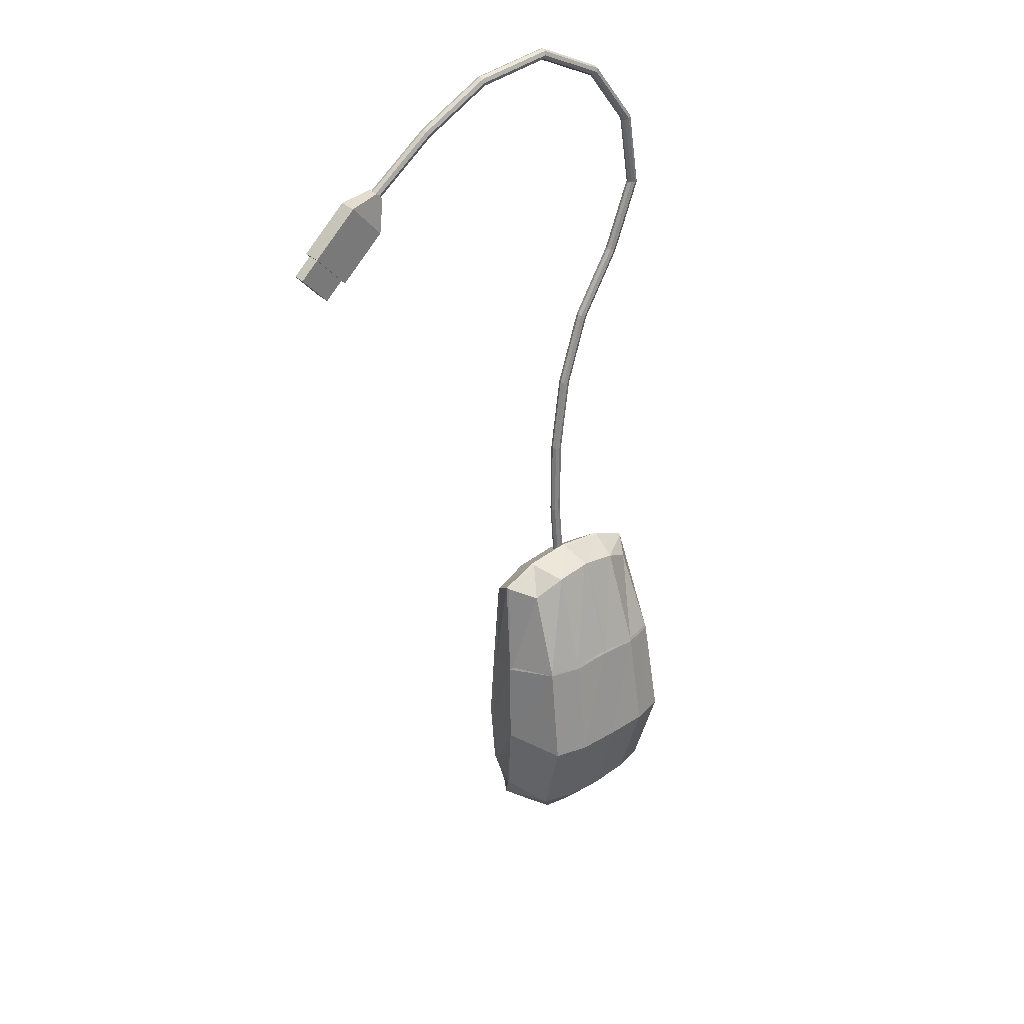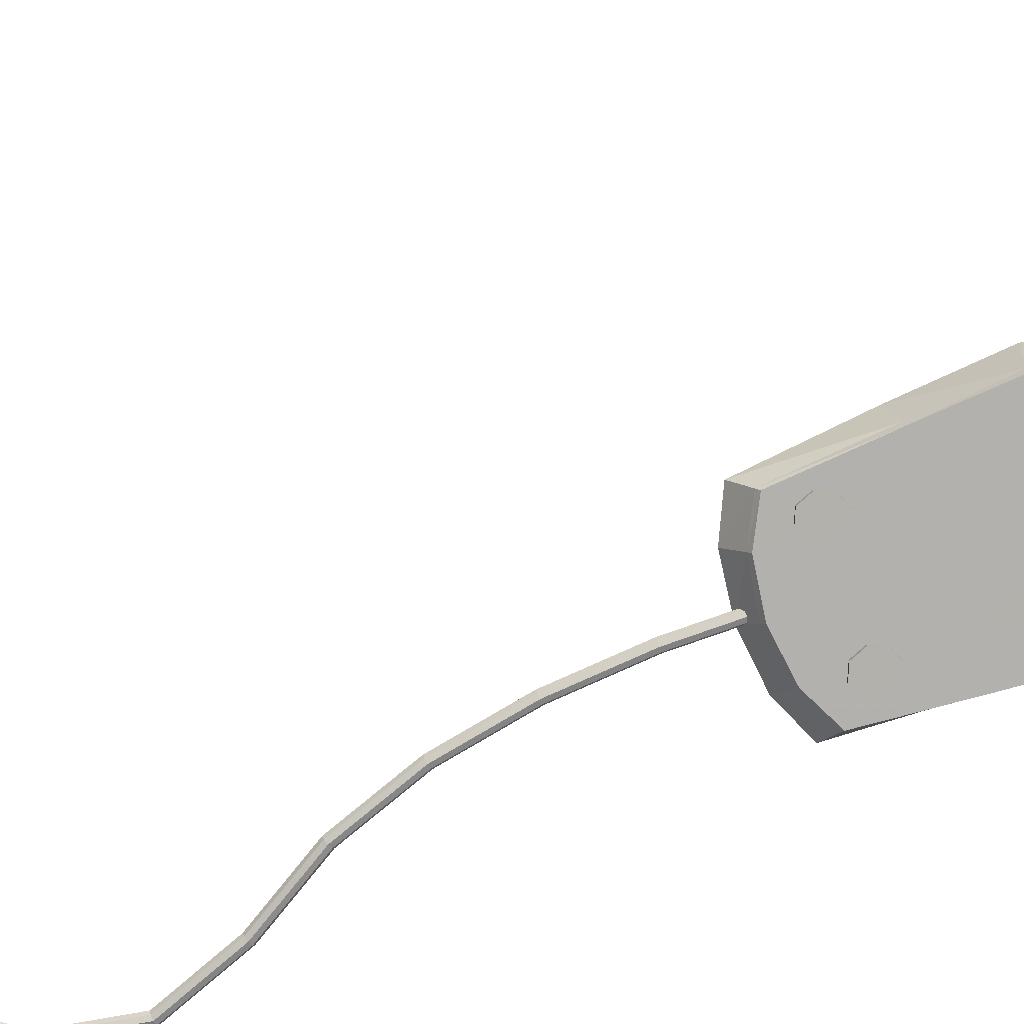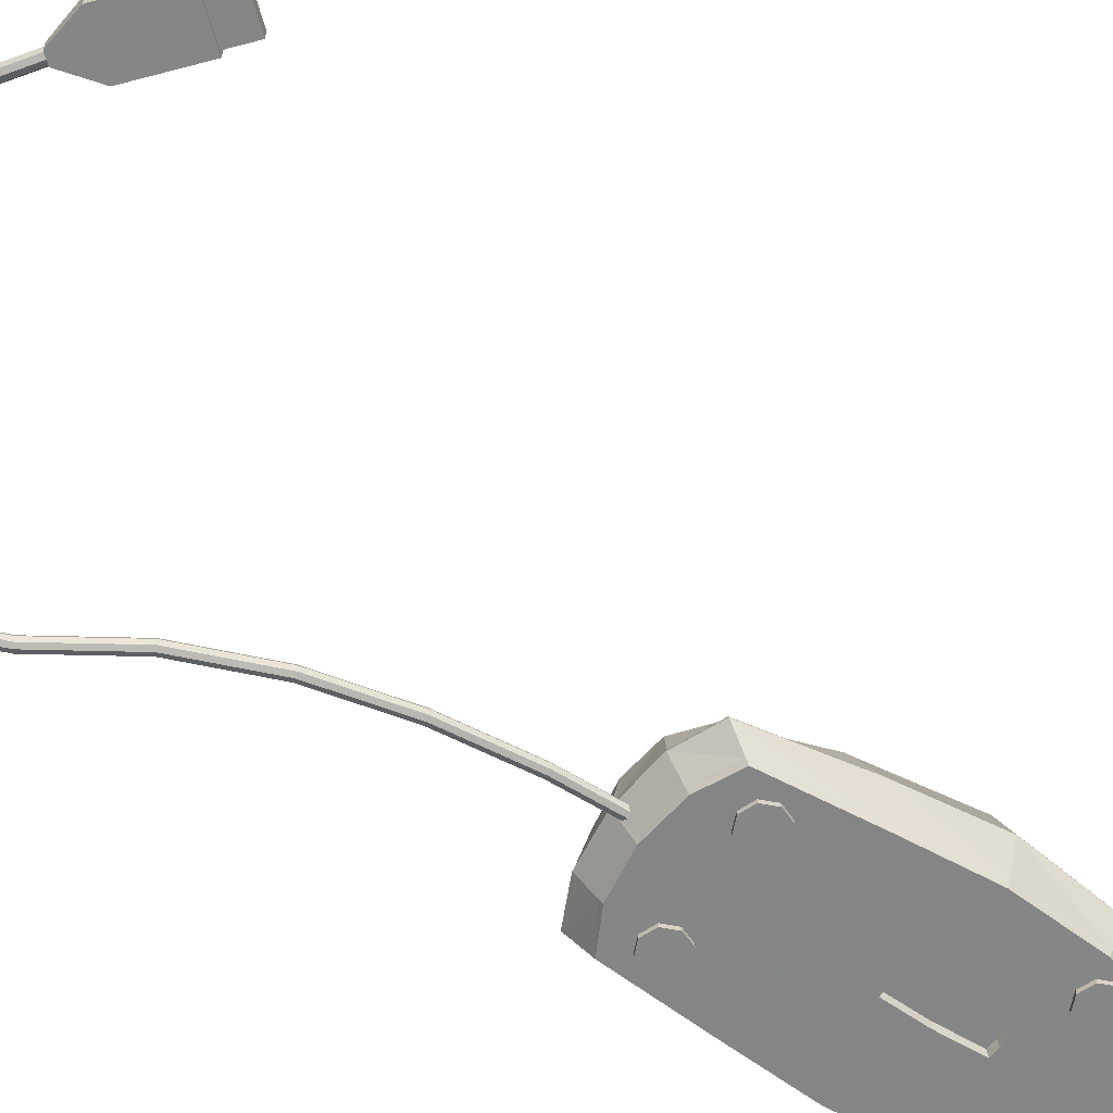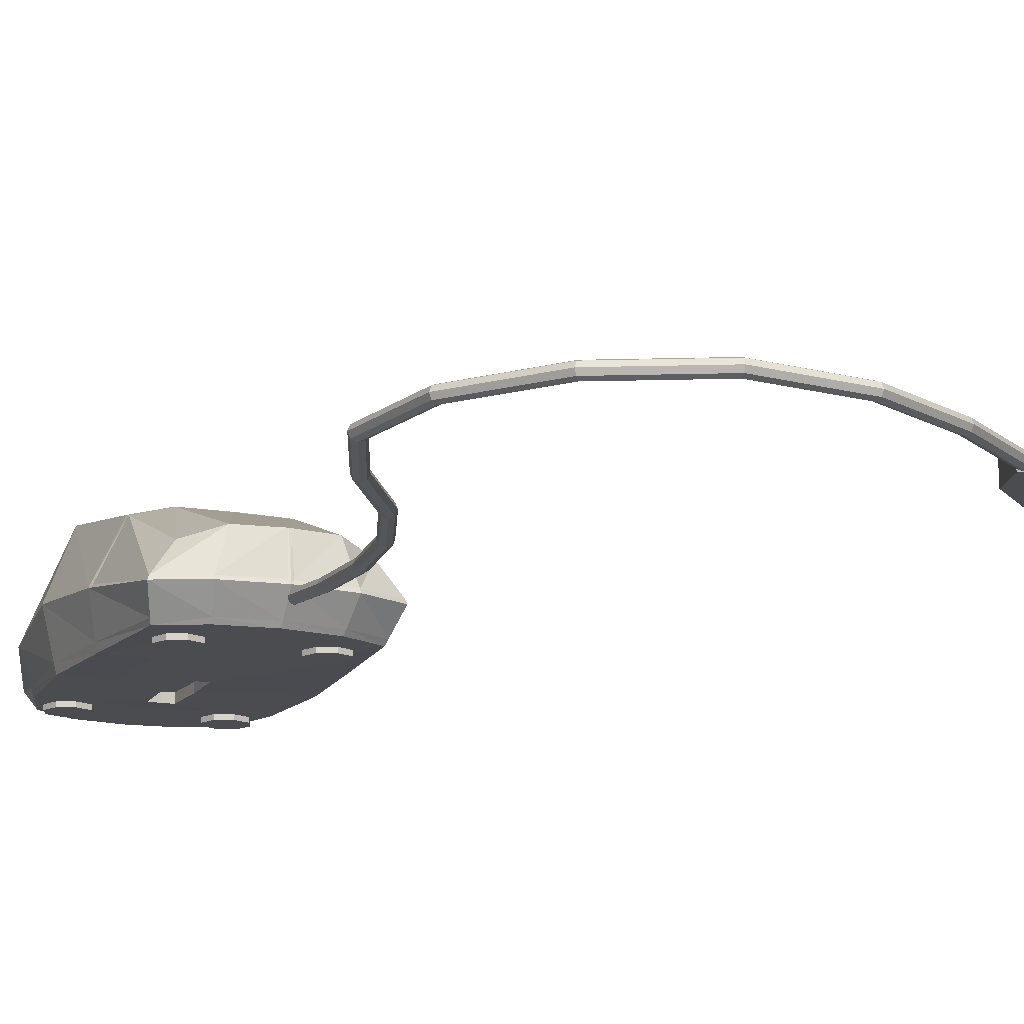
<metadata>
{"format":"obj","ext":"obj","renderer":"f3d","projection":"perspective","resolution":1024,"background":"white","views":[{"elev":33.9,"azim":140.2,"up":"+Z"},{"elev":-79.1,"azim":109.6,"up":"+Y"},{"elev":-62.0,"azim":56.7,"up":"+Y"},{"elev":-14.8,"azim":-22.8,"up":"+Y"}]}
</metadata>
<code>
g Computer_Mouse
v 23.96 -6.3e-05 48.83
v 23.96 2.459 48.83
v 28.11 -6.3e-05 53.5
v 28.11 2.459 53.5
v 34.17 -6.3e-05 48.12
v 34.17 2.459 48.12
v 30.02 -6.3e-05 43.45
v 30.02 2.459 43.45
v 22.83 -6.3e-05 53.12
v 22.83 1.646 53.12
v 23.71 -6.3e-05 54.12
v 23.71 1.646 54.12
v 24.41 -6.3e-05 48.43
v 24.41 2.459 48.43
v 28.56 -6.3e-05 53.1
v 28.56 2.459 53.1
v 23.83 -6.3e-05 49.34
v 23.83 2.362 49.34
v 27.58 -6.3e-05 53.57
v 27.58 2.362 53.57
v 33.9 0.401 47.82
v 33.9 2.058 47.82
v 30.29 0.401 43.75
v 30.29 2.058 43.75
v 36.33 0.401 45.67
v 36.33 2.058 45.67
v 32.72 0.401 41.59
v 32.72 2.058 41.59
v -8.273 3.439 -18.73
v -8.049 2.588 -8.05
v -7.846 3.111 -8.006
v -7.331 3.336 -7.978
v -6.806 3.132 -7.982
v -6.58 2.618 -8.016
v -6.783 2.095 -8.059
v -7.298 1.87 -8.087
v -7.822 2.074 -8.084
v -8.736 1.839 2.549
v -8.533 2.361 2.607
v -8.021 2.582 2.685
v -7.499 2.375 2.736
v -7.275 1.859 2.731
v -7.477 1.337 2.672
v -7.99 1.115 2.594
v -8.511 1.323 2.543
v -10.65 1.234 12.98
v -10.45 1.754 13.06
v -9.947 1.971 13.21
v -9.44 1.758 13.33
v -9.223 1.239 13.36
v -9.422 0.7189 13.29
v -9.923 0.5021 13.14
v -10.43 0.7149 13.01
v -14.21 0.8407 22.93
v -14.02 1.36 23.03
v -13.55 1.572 23.26
v -13.08 1.354 23.48
v -12.88 0.833 23.57
v -13.07 0.3142 23.46
v -13.54 0.102 23.23
v -14.01 0.3196 23.01
v -19.83 0.7381 32.05
v -19.63 1.257 32.15
v -19.16 1.47 32.38
v -18.7 1.252 32.61
v -18.5 0.7314 32.7
v -18.7 0.2123 32.6
v -19.17 -0.000315 32.37
v -19.64 0.2171 32.14
v -23.76 0.7368 42.23
v -23.54 1.256 42.25
v -23 1.47 42.3
v -22.46 1.253 42.36
v -22.24 0.7327 42.38
v -22.47 0.2132 42.36
v -23 -0.00032 42.3
v -23.54 0.2161 42.25
v -21.97 0.7365 53.03
v -21.76 1.256 52.95
v -21.27 1.47 52.73
v -20.78 1.253 52.52
v -20.57 0.7329 52.43
v -20.78 0.2134 52.52
v -21.27 -0.00032 52.74
v -21.76 0.216 52.95
v -15.29 0.7363 61.82
v -15.15 1.256 61.65
v -14.81 1.47 61.23
v -14.47 1.254 60.82
v -14.33 0.7331 60.65
v -14.47 0.2135 60.82
v -14.81 -0.000321 61.24
v -15.15 0.2158 61.65
v -5.447 0.7361 66.66
v -5.409 1.256 66.44
v -5.318 1.47 65.9
v -5.227 1.254 65.37
v -5.189 0.7333 65.15
v -5.227 0.2137 65.37
v -5.318 -0.000321 65.91
v -5.409 0.2157 66.44
v 5.43 0.736 65.35
v 5.366 1.256 65.14
v 5.212 1.47 64.63
v 5.059 1.254 64.13
v 4.995 0.7335 63.92
v 5.059 0.2138 64.13
v 5.213 -0.000322 64.64
v 5.367 0.2156 65.14
v 15.14 0.7359 60.41
v 15.02 1.256 60.22
v 14.74 1.47 59.78
v 14.47 1.254 59.34
v 14.35 0.7335 59.16
v 14.47 0.2138 59.34
v 14.74 -0.000322 59.78
v 15.02 0.2155 60.22
v -8.07 3.962 -18.69
v -7.555 4.189 -18.68
v -7.03 3.987 -18.71
v -6.803 3.474 -18.76
v -7.007 2.951 -18.79
v -7.521 2.724 -18.8
v -8.046 2.926 -18.78
v 23.86 0.7359 54
v 23.73 1.256 53.83
v 23.41 1.47 53.41
v 23.1 1.254 53
v 22.97 0.7335 52.83
v 23.1 0.2138 53
v 23.42 -0.000322 53.42
v 23.73 0.2155 53.83
v -0.262 -0.000265 -56.25
v 2.219 0.5671 -56.25
v 1.492 0.5671 -58
v -0.262 0.5671 -58.73
v -2.016 0.5671 -58
v -2.743 0.5671 -56.25
v -2.016 0.5671 -54.5
v -0.262 0.5671 -53.77
v 1.492 0.5671 -54.5
v 2.219 -0.000265 -56.25
v 1.492 -0.000265 -58
v -0.262 -0.000265 -58.73
v -2.016 -0.000265 -58
v -2.743 -0.000265 -56.25
v -2.016 -0.000265 -54.5
v -0.262 -0.000265 -53.77
v 1.492 -0.000265 -54.5
v -1.26 -0.000265 -24.16
v 1.221 0.5671 -24.16
v 0.4944 0.5671 -25.91
v -1.26 0.5671 -26.64
v -3.014 0.5671 -25.91
v -3.741 0.5671 -24.16
v -3.014 0.5671 -22.4
v -1.26 0.5671 -21.68
v 0.4944 0.5671 -22.4
v 1.221 -0.000265 -24.16
v 0.4944 -0.000265 -25.91
v -1.26 -0.000265 -26.64
v -3.014 -0.000265 -25.91
v -3.741 -0.000265 -24.16
v -3.014 -0.000265 -22.4
v -1.26 -0.000265 -21.68
v 0.4944 -0.000265 -22.4
v -15.98 -0.000265 -56.25
v -18.46 0.5671 -56.25
v -17.73 0.5671 -58
v -15.98 0.5671 -58.73
v -14.22 0.5671 -58
v -13.5 0.5671 -56.25
v -14.22 0.5671 -54.5
v -15.98 0.5671 -53.77
v -17.73 0.5671 -54.5
v -18.46 -0.000265 -56.25
v -17.73 -0.000265 -58
v -15.98 -0.000265 -58.73
v -14.22 -0.000265 -58
v -13.5 -0.000265 -56.25
v -14.22 -0.000265 -54.5
v -15.98 -0.000265 -53.77
v -17.73 -0.000265 -54.5
v -14.98 -0.000265 -24.16
v -17.46 0.5671 -24.16
v -16.74 0.5671 -25.91
v -14.98 0.5671 -26.64
v -13.23 0.5671 -25.91
v -12.5 0.5671 -24.16
v -13.23 0.5671 -22.4
v -14.98 0.5671 -21.68
v -16.74 0.5671 -22.4
v -17.46 -0.000265 -24.16
v -16.74 -0.000265 -25.91
v -14.98 -0.000265 -26.64
v -13.23 -0.000265 -25.91
v -12.5 -0.000265 -24.16
v -13.23 -0.000265 -22.4
v -14.98 -0.000265 -21.68
v -16.74 -0.000265 -22.4
v 2.591 0.6362 -20.18
v 1.793 0.7744 -60.1
v 0.3459 5.048 -62.87
v 1.951 11.89 -57.95
v 2.621 15.46 -45.23
v 1.951 13.05 -30.68
v 1.027 8.035 -18.64
v 3.673 0.6876 -32.93
v 4.458 0.7298 -43.61
v 3.673 0.7556 -54.22
v -18.83 0.6362 -20.18
v -18.03 0.7744 -60.1
v -16.59 5.048 -62.87
v -18.19 11.89 -57.95
v -18.86 15.46 -45.23
v -18.19 13.05 -30.68
v -17.27 8.035 -18.64
v -19.91 0.6876 -32.93
v -20.7 0.7298 -43.61
v -19.91 0.7556 -54.22
v 3.754 3.998 -17.66
v 2.869 2.716 -61.36
v 4.953 5.815 -55.92
v 5.822 7.421 -44.35
v 4.953 6.303 -31.91
v -19.99 3.998 -17.66
v -19.11 2.716 -61.36
v -21.19 5.815 -55.92
v -22.06 7.421 -44.35
v -21.19 6.303 -31.91
v -2.992 9.254 -16.27
v -13.25 9.254 -16.27
v -1.463 3.998 -15.3
v -14.78 3.998 -15.3
v -2.115 0.6362 -17.82
v -14.13 0.6362 -17.82
v -1.509 0.6876 -32.93
v -14.73 0.6876 -32.93
v -1.069 0.7298 -43.61
v -15.17 0.7298 -43.61
v -1.509 0.7556 -54.22
v -14.73 0.7556 -54.22
v -2.562 0.7744 -63.07
v -13.68 0.7744 -63.07
v -1.959 2.716 -64.33
v -14.28 2.716 -64.33
v -3.374 6.267 -65.84
v -12.87 6.267 -65.84
v -2.474 13.11 -57.95
v -13.77 13.11 -57.95
v -2.098 16.67 -45.23
v -14.14 16.67 -45.23
v -2.474 14.27 -30.68
v -13.77 14.27 -30.68
v -8.12 9.254 -15.51
v -8.12 3.998 -14.51
v -8.12 0.6362 -17
v -8.12 0.6876 -32.7
v -8.12 1.8 -46.65
v -8.12 0.7556 -54.67
v -8.12 0.7744 -63.8
v -8.12 2.716 -65.1
v -8.12 6.267 -66.66
v -8.12 13.11 -58.52
v -8.12 16.67 -45.39
v -8.12 14.27 -30.38
v -6.773 0.7081 -41.16
v -9.468 0.7081 -41.16
v -6.551 0.7297 -46.55
v -9.69 0.7297 -46.55
v -6.778 0.7429 -52.02
v -9.463 0.7429 -52.02
v -8.12 0.7089 -41.11
v -8.12 0.7424 -52.11
v -6.813 1.779 -41.32
v -9.428 1.779 -41.32
v -6.598 1.8 -46.54
v -9.643 1.8 -46.54
v -6.819 1.813 -51.86
v -9.422 1.813 -51.86
v -8.12 1.78 -41.27
v -8.12 1.813 -51.95
v 2.787 1.202 -19.76
v 1.974 1.101 -60.31
v 3.889 1.633 -32.76
v 4.687 1.856 -43.74
v 3.889 1.607 -54.51
v -19.03 1.202 -19.76
v -18.22 1.101 -60.31
v -20.13 1.633 -32.76
v -20.93 1.856 -43.74
v -20.13 1.607 -54.51
v -2.005 1.202 -17.39
v -14.24 1.202 -17.39
v -2.461 1.101 -63.28
v -13.78 1.101 -63.28
v -8.12 1.202 -16.58
v -8.12 1.101 -64.02
v 1.793 0.6387 -20.72
v 1.08 0.7725 -59.57
v 2.835 0.6882 -33
v 3.614 0.7298 -43.61
v 2.842 0.7548 -54.06
v -18.03 0.6387 -20.72
v -17.32 0.7725 -59.57
v -19.08 0.6882 -33
v -19.85 0.7298 -43.61
v -19.08 0.7548 -54.06
v -2.367 0.6393 -18.63
v -13.87 0.6393 -18.63
v -2.871 0.7723 -62.26
v -13.37 0.7723 -62.26
v -8.12 0.6392 -17.85
v -8.12 0.7724 -62.96
v 1.903 12.93 -30.26
v 3.588 4.419 -17.73
v 4.653 6.581 -31.43
v -1.506 4.413 -15.44
v -2.482 14.12 -30.27
v -7.83 9.235 -15.54
v -7.833 4.421 -14.67
v -7.83 14.1 -30
v -18.14 12.93 -30.26
v -19.83 4.419 -17.73
v -20.89 6.581 -31.43
v -14.73 4.413 -15.44
v -13.76 14.12 -30.27
v -8.411 9.235 -15.54
v -8.408 4.421 -14.67
v -8.411 14.1 -30
f 11 12 10 9
f 15 5 6 16
f 27 28 26 25
f 13 1 2 14
f 4 16 14 2
f 5 15 13 7
f 3 19 17 1
f 4 20 19 3
f 18 10 12 20
f 17 9 10 18
f 16 4 3 15
f 14 8 7 13
f 16 6 8 14
f 15 3 1 13
f 19 11 9 17
f 20 12 11 19
f 20 4 2 18
f 18 2 1 17
f 7 23 21 5
f 8 24 23 7
f 6 22 24 8
f 5 21 22 6
f 23 27 25 21
f 24 28 27 23
f 22 26 28 24
f 21 25 26 22
f 30 31 118 29
f 31 32 119 118
f 32 33 120 119
f 33 34 121 120
f 34 35 122 121
f 35 36 123 122
f 36 37 124 123
f 37 30 29 124
f 38 39 31 30
f 39 40 32 31
f 40 41 33 32
f 41 42 34 33
f 42 43 35 34
f 43 44 36 35
f 44 45 37 36
f 45 38 30 37
f 46 47 39 38
f 47 48 40 39
f 48 49 41 40
f 49 50 42 41
f 50 51 43 42
f 51 52 44 43
f 52 53 45 44
f 53 46 38 45
f 54 55 47 46
f 55 56 48 47
f 56 57 49 48
f 57 58 50 49
f 58 59 51 50
f 59 60 52 51
f 60 61 53 52
f 61 54 46 53
f 62 63 55 54
f 63 64 56 55
f 64 65 57 56
f 65 66 58 57
f 66 67 59 58
f 67 68 60 59
f 68 69 61 60
f 69 62 54 61
f 70 71 63 62
f 71 72 64 63
f 72 73 65 64
f 73 74 66 65
f 74 75 67 66
f 75 76 68 67
f 76 77 69 68
f 77 70 62 69
f 78 79 71 70
f 79 80 72 71
f 80 81 73 72
f 81 82 74 73
f 82 83 75 74
f 83 84 76 75
f 84 85 77 76
f 85 78 70 77
f 86 87 79 78
f 87 88 80 79
f 88 89 81 80
f 89 90 82 81
f 90 91 83 82
f 91 92 84 83
f 92 93 85 84
f 93 86 78 85
f 94 95 87 86
f 95 96 88 87
f 96 97 89 88
f 97 98 90 89
f 98 99 91 90
f 99 100 92 91
f 100 101 93 92
f 101 94 86 93
f 102 103 95 94
f 103 104 96 95
f 104 105 97 96
f 105 106 98 97
f 106 107 99 98
f 107 108 100 99
f 108 109 101 100
f 109 102 94 101
f 110 111 103 102
f 111 112 104 103
f 112 113 105 104
f 113 114 106 105
f 114 115 107 106
f 115 116 108 107
f 116 117 109 108
f 117 110 102 109
f 125 126 111 110
f 126 127 112 111
f 127 128 113 112
f 128 129 114 113
f 129 130 115 114
f 130 131 116 115
f 131 132 117 116
f 132 125 110 117
f 29 123 124
f 121 122 123
f 119 121 123
f 29 119 123
f 119 120 121
f 29 118 119
f 127 126 125
f 131 127 125
f 132 131 125
f 129 128 127
f 131 129 127
f 131 130 129
f 142 133 143
f 143 133 144
f 144 133 145
f 145 133 146
f 146 133 147
f 147 133 148
f 148 133 149
f 149 133 142
f 134 142 143 135
f 135 143 144 136
f 136 144 145 137
f 137 145 146 138
f 138 146 147 139
f 139 147 148 140
f 140 148 149 141
f 141 149 142 134
f 159 150 160
f 160 150 161
f 161 150 162
f 162 150 163
f 163 150 164
f 164 150 165
f 165 150 166
f 166 150 159
f 151 159 160 152
f 152 160 161 153
f 153 161 162 154
f 154 162 163 155
f 155 163 164 156
f 156 164 165 157
f 157 165 166 158
f 158 166 159 151
f 167 176 177
f 167 177 178
f 167 178 179
f 167 179 180
f 167 180 181
f 167 181 182
f 167 182 183
f 167 183 176
f 177 176 168 169
f 178 177 169 170
f 179 178 170 171
f 180 179 171 172
f 181 180 172 173
f 182 181 173 174
f 183 182 174 175
f 176 183 175 168
f 184 193 194
f 184 194 195
f 184 195 196
f 184 196 197
f 184 197 198
f 184 198 199
f 184 199 200
f 184 200 193
f 194 193 185 186
f 195 194 186 187
f 196 195 187 188
f 197 196 188 189
f 198 197 189 190
f 199 198 190 191
f 200 199 191 192
f 193 200 192 185
f 324 217 323 325
f 291 219 218 290
f 228 229 215 214
f 220 292 289 212
f 283 201 208 285
f 286 285 208 209
f 223 204 205 224
f 202 284 287 210
f 324 326 232 217
f 315 319 231 207
f 299 309 237 301
f 301 237 239 302
f 205 251 253 206
f 302 239 241 303
f 204 249 251 205
f 303 241 311 300
f 203 247 249 204
f 222 245 247 203
f 230 290 288 226
f 230 216 215 229
f 228 292 291 229
f 228 214 213 227
f 317 315 207 316
f 224 205 206 225
f 286 209 210 287
f 222 203 204 223
f 283 221 233 293
f 289 227 246 296
f 326 329 328 232
f 318 316 207 231
f 319 322 320 231
f 327 323 217 232
f 309 313 258 237
f 310 304 306 238
f 275 281 259 277
f 238 306 307 240
f 251 265 266 253
f 252 215 216 254
f 277 259 282 279
f 240 307 308 242
f 249 264 265 251
f 250 214 215 252
f 241 260 314 311
f 242 308 305 312
f 247 263 264 249
f 248 213 214 250
f 245 262 263 247
f 246 227 213 248
f 293 233 256 297
f 294 288 211 236
f 296 246 262 298
f 295 245 222 284
f 321 318 231 320
f 330 327 232 328
f 313 310 238 258
f 281 276 278 259
f 265 252 254 266
f 259 278 280 282
f 264 250 252 265
f 260 242 312 314
f 263 248 250 264
f 262 246 248 263
f 297 256 234 294
f 298 295 243 261
f 237 267 269 239
f 258 273 267 237
f 239 269 271 241
f 241 271 274 260
f 238 268 273 258
f 240 270 268 238
f 242 272 270 240
f 260 274 272 242
f 267 275 277 269
f 273 281 275 267
f 269 277 279 271
f 271 279 282 274
f 268 276 281 273
f 270 278 276 268
f 272 280 278 270
f 274 282 280 272
f 290 230 229 291
f 292 228 227 289
f 285 225 221 283
f 286 224 225 285
f 284 222 223 287
f 290 218 211 288
f 292 220 219 291
f 287 223 224 286
f 293 235 201 283
f 296 244 212 289
f 297 257 235 293
f 294 234 226 288
f 298 261 244 296
f 284 202 243 295
f 294 236 257 297
f 298 262 245 295
f 201 299 301 208
f 235 309 299 201
f 208 301 302 209
f 209 302 303 210
f 210 303 300 202
f 202 300 311 243
f 257 313 309 235
f 211 304 310 236
f 218 306 304 211
f 219 307 306 218
f 220 308 307 219
f 243 311 314 261
f 212 305 308 220
f 244 312 305 212
f 236 310 313 257
f 261 314 312 244
f 253 319 315 206
f 225 317 316 221
f 206 315 317 225
f 221 316 318 233
f 266 322 319 253
f 255 320 322 266
f 256 321 320 255
f 233 318 321 256
f 226 324 325 230
f 230 325 323 216
f 234 326 324 226
f 256 329 326 234
f 255 328 329 256
f 216 323 327 254
f 266 330 328 255
f 254 327 330 266

</code>
